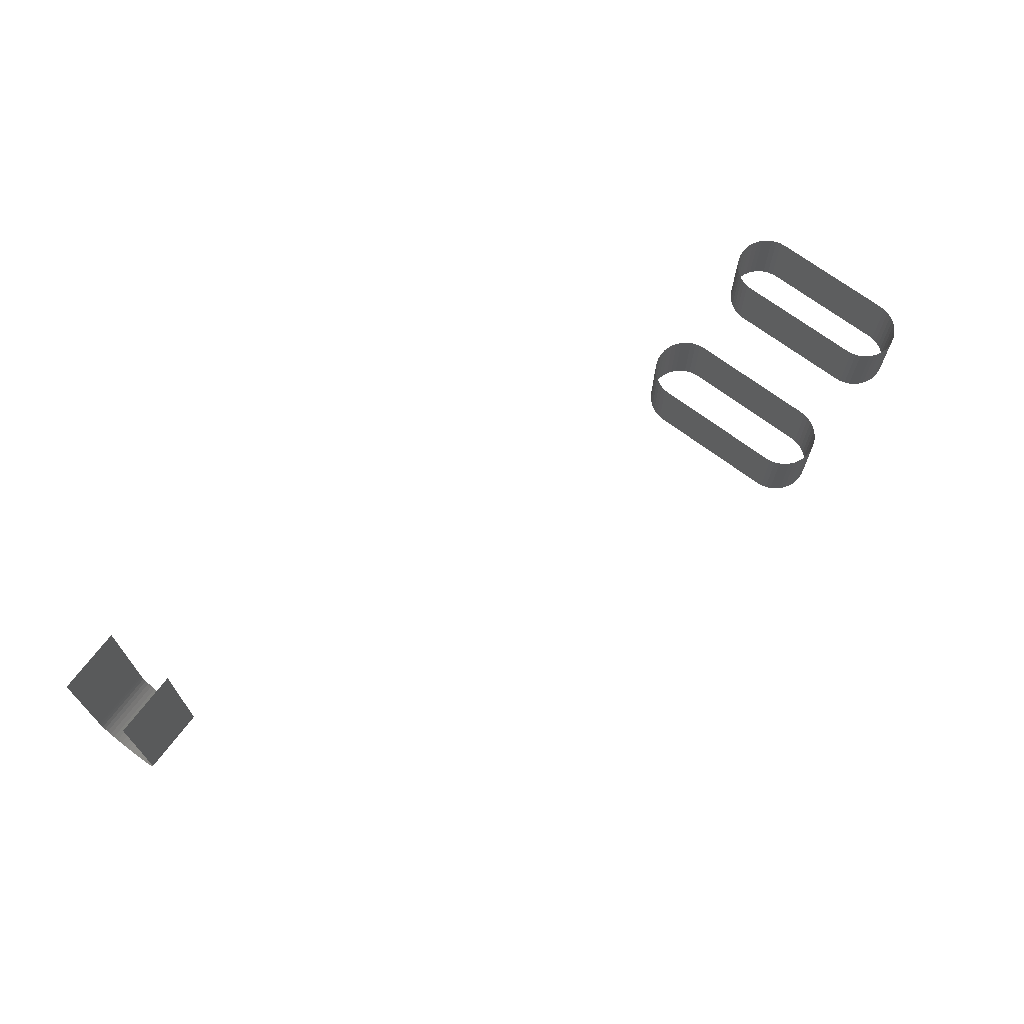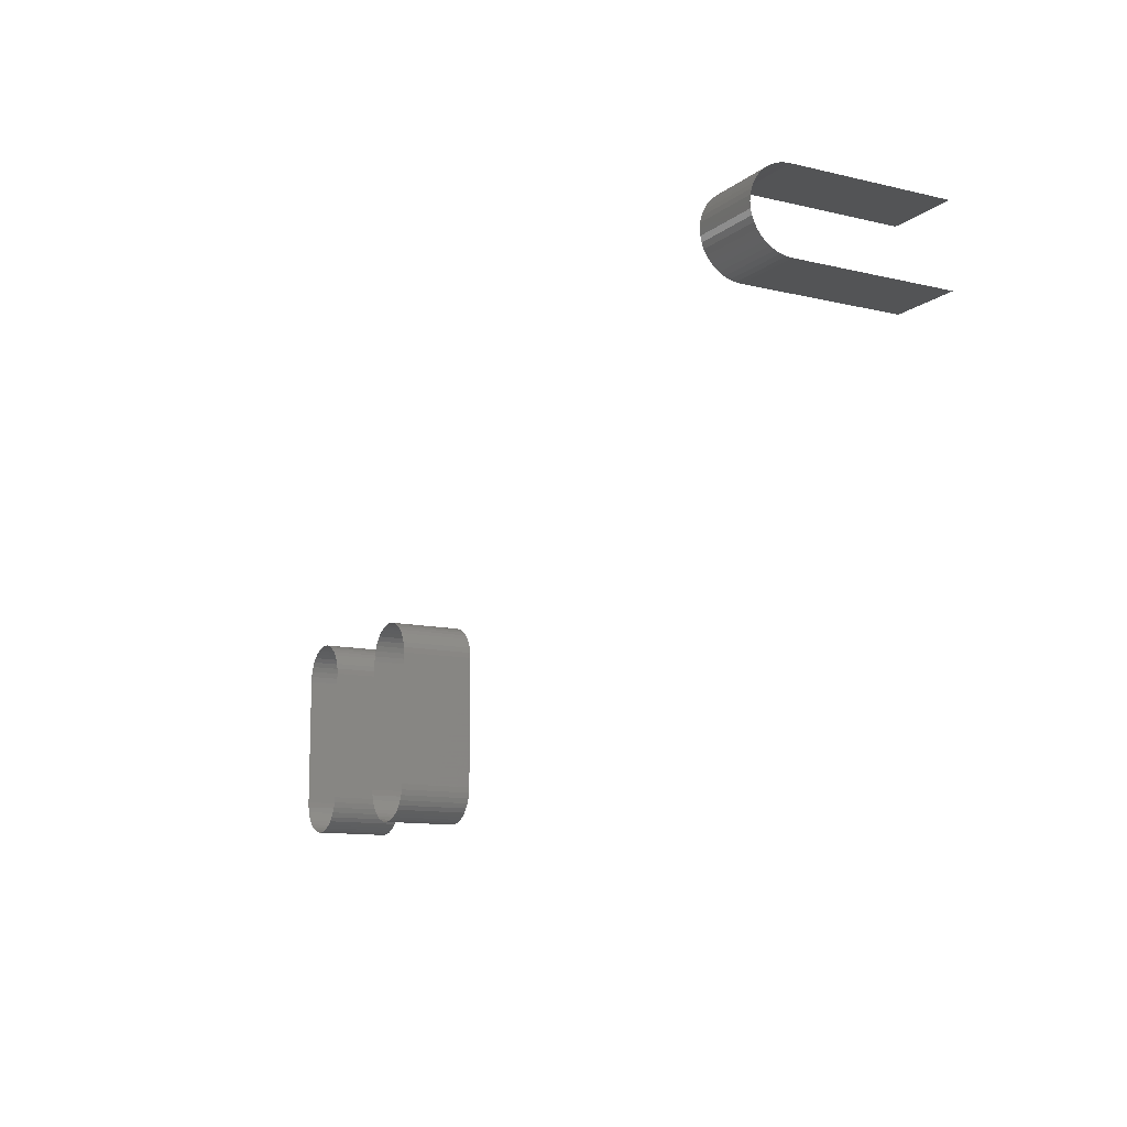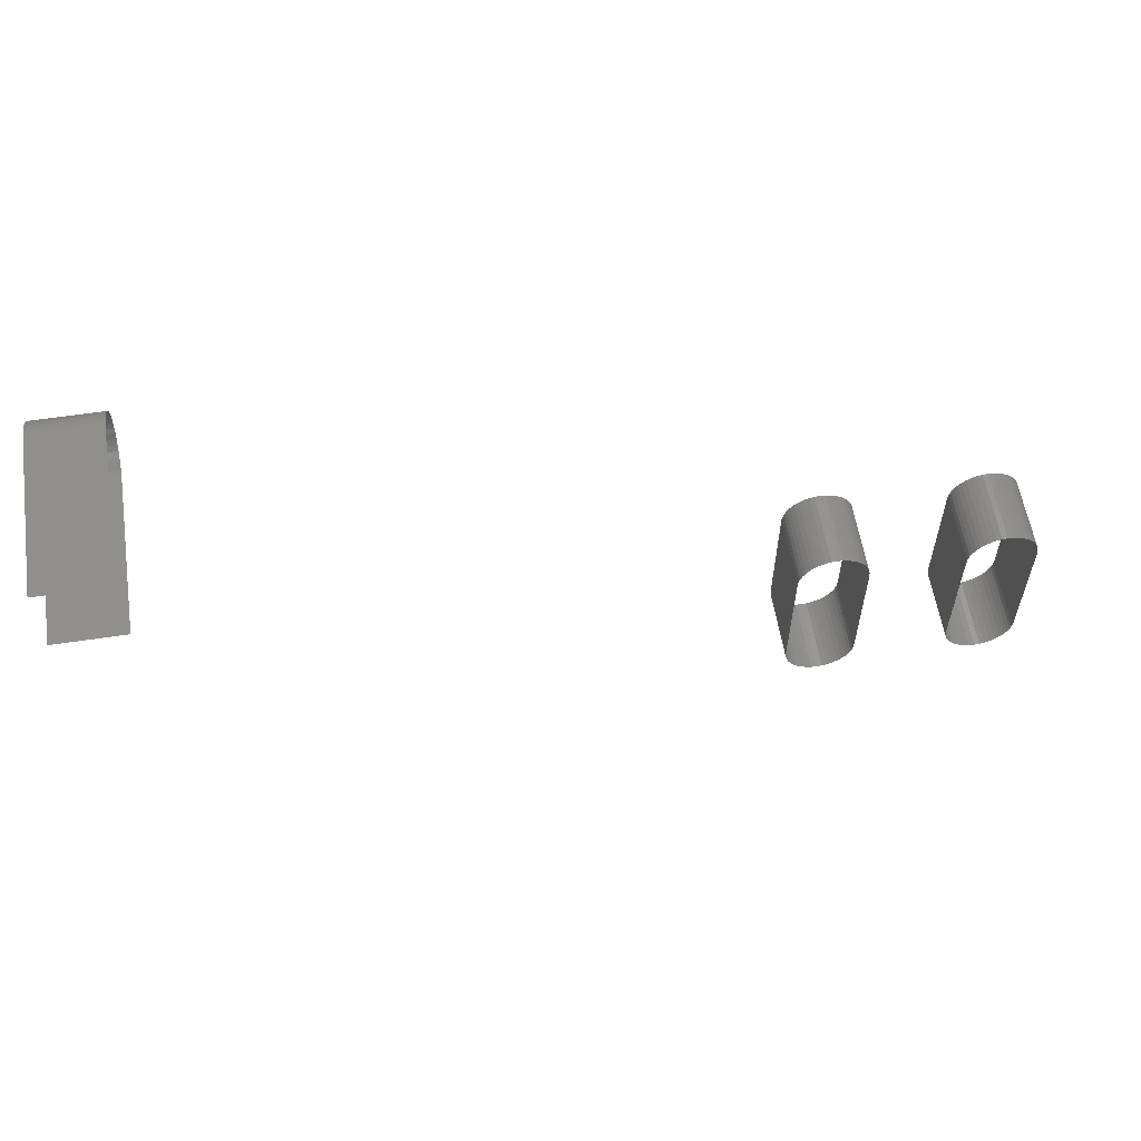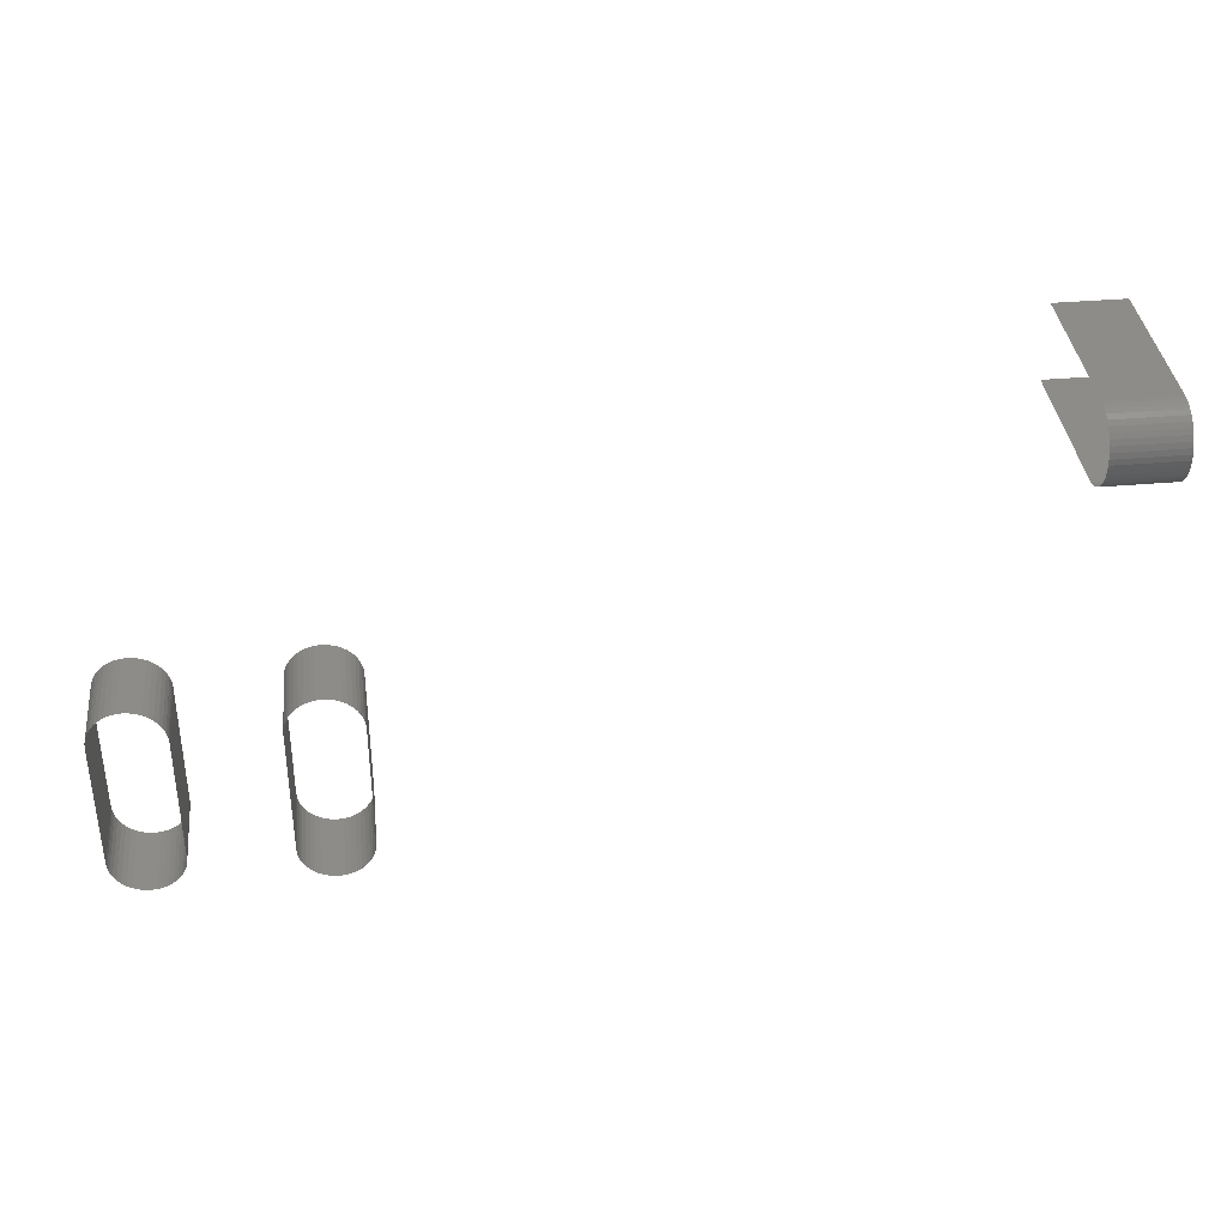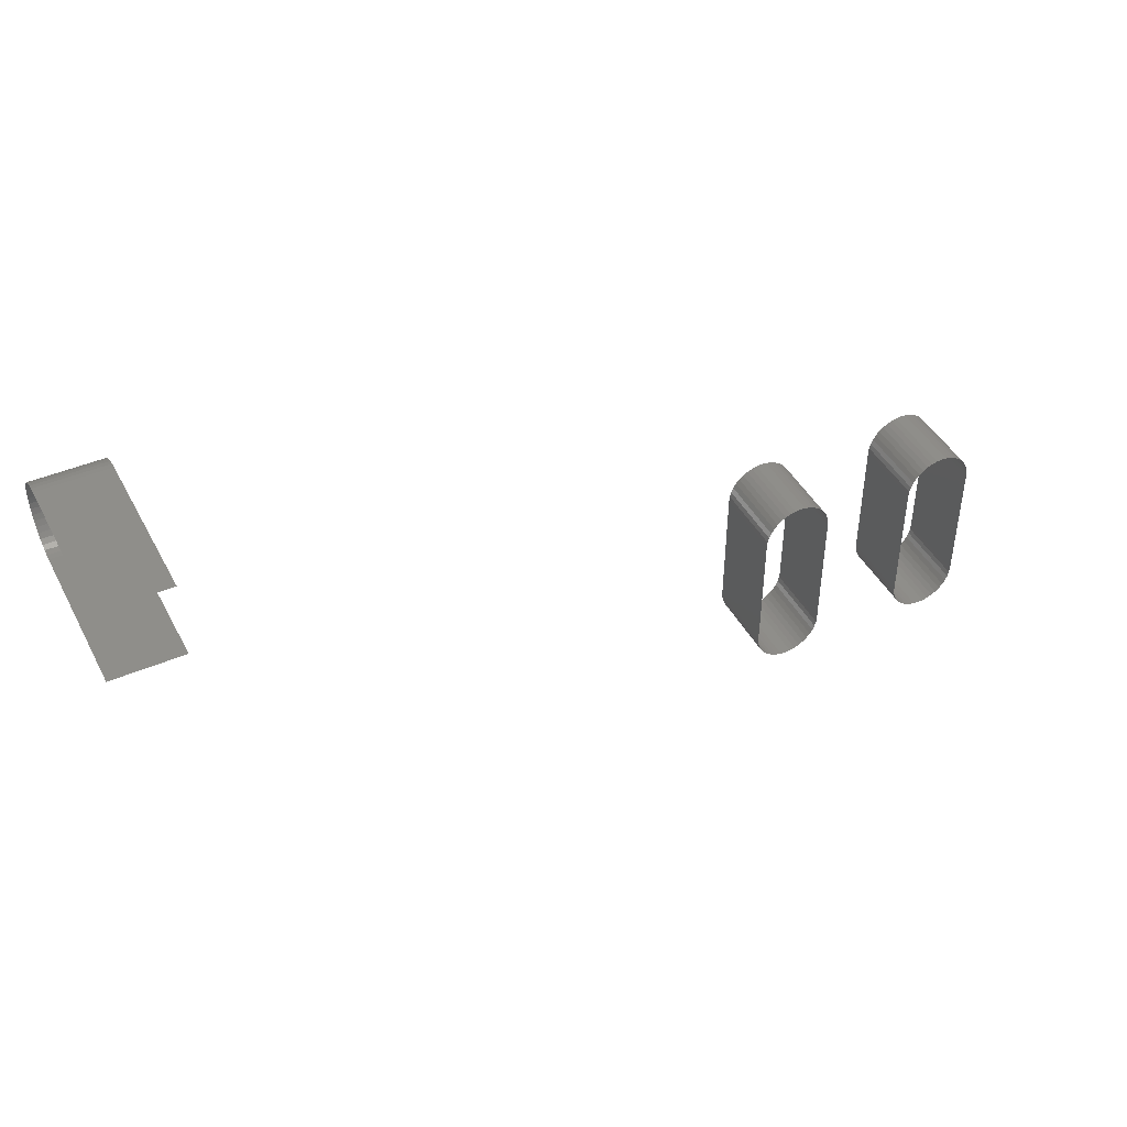
<metadata>
{"format":"stl","ext":"stl","renderer":"f3d","projection":"perspective","resolution":1024,"background":"white","views":[{"elev":69.4,"azim":-53.1,"up":"+Z"},{"elev":-11.5,"azim":-119.7,"up":"+Y"},{"elev":58.2,"azim":-8.9,"up":"+Y"},{"elev":37.2,"azim":173.7,"up":"+Y"},{"elev":44.1,"azim":-26.6,"up":"+Y"}]}
</metadata>
<code>
# stl→obj: 218 verts, 216 faces
v 95.07 -6.277 31.56
v 95.07 -21.32 31.56
v 95.07 -6.277 23.03
v 95.07 -21.32 23.03
v 95.12 -21.94 23.03
v 95.12 -21.94 31.56
v 95.27 -22.55 23.03
v 95.27 -22.55 31.56
v 95.51 -23.13 23.03
v 95.51 -23.13 31.56
v 95.84 -23.67 23.03
v 95.84 -23.67 31.56
v 96.24 -24.15 23.03
v 96.24 -24.15 31.56
v 96.72 -24.55 23.03
v 96.72 -24.55 31.56
v 97.26 -24.88 23.03
v 97.26 -24.88 31.56
v 97.84 -25.12 23.03
v 97.84 -25.12 31.56
v 98.45 -25.27 23.03
v 98.45 -25.27 31.56
v 99.07 -25.32 23.03
v 99.07 -25.32 31.56
v 99.7 -25.27 23.03
v 99.7 -25.27 31.56
v 100.3 -25.12 23.03
v 100.3 -25.12 31.56
v 100.9 -24.88 23.03
v 100.9 -24.88 31.56
v 101.4 -24.55 23.03
v 101.4 -24.55 31.56
v 101.9 -24.15 23.03
v 101.9 -24.15 31.56
v 102.3 -23.67 23.03
v 102.3 -23.67 31.56
v 102.6 -23.13 23.03
v 102.6 -23.13 31.56
v 102.9 -22.55 23.03
v 102.9 -22.55 31.56
v 103 -21.94 23.03
v 103 -21.94 31.56
v 103.1 -21.32 23.03
v 103.1 -21.32 31.56
v 103.1 -6.277 31.56
v 103.1 -6.277 23.03
v 103 -5.652 23.03
v 103 -5.652 31.56
v 102.9 -5.041 23.03
v 102.9 -5.041 31.56
v 102.6 -4.461 23.03
v 102.6 -4.461 31.56
v 102.3 -3.926 23.03
v 102.3 -3.926 31.56
v 101.9 -3.449 23.03
v 101.9 -3.449 31.56
v 101.4 -3.041 23.03
v 101.4 -3.041 31.56
v 100.9 -2.713 23.03
v 100.9 -2.713 31.56
v 100.3 -2.473 23.03
v 100.3 -2.473 31.56
v 99.7 -2.327 23.03
v 99.7 -2.327 31.56
v 99.07 -2.277 23.03
v 99.07 -2.277 31.56
v 98.45 -2.327 23.03
v 98.45 -2.327 31.56
v 97.84 -2.473 23.03
v 97.84 -2.473 31.56
v 97.26 -2.713 23.03
v 97.26 -2.713 31.56
v 96.72 -3.041 23.03
v 96.72 -3.041 31.56
v 96.24 -3.449 23.03
v 96.24 -3.449 31.56
v 95.84 -3.926 23.03
v 95.84 -3.926 31.56
v 95.51 -4.461 23.03
v 95.51 -4.461 31.56
v 95.27 -5.041 23.03
v 95.27 -5.041 31.56
v 95.12 -5.652 23.03
v 95.12 -5.652 31.56
v 84.24 -21.32 31.56
v 84.24 -6.277 31.56
v 84.24 -21.32 23.03
v 84.24 -6.277 23.03
v 84.19 -5.652 23.03
v 84.19 -5.652 31.56
v 84.04 -5.041 23.03
v 84.04 -5.041 31.56
v 83.8 -4.461 23.03
v 83.8 -4.461 31.56
v 83.48 -3.926 23.03
v 83.48 -3.926 31.56
v 83.07 -3.449 23.03
v 83.07 -3.449 31.56
v 82.59 -3.041 23.03
v 82.59 -3.041 31.56
v 82.06 -2.713 23.03
v 82.06 -2.713 31.56
v 81.48 -2.473 23.03
v 81.48 -2.473 31.56
v 80.87 -2.327 23.03
v 80.87 -2.327 31.56
v 80.24 -2.277 23.03
v 80.24 -2.277 31.56
v 79.61 -2.327 23.03
v 79.61 -2.327 31.56
v 79 -2.473 23.03
v 79 -2.473 31.56
v 78.42 -2.713 23.03
v 78.42 -2.713 31.56
v 77.89 -3.041 23.03
v 77.89 -3.041 31.56
v 77.41 -3.449 23.03
v 77.41 -3.449 31.56
v 77 -3.926 23.03
v 77 -3.926 31.56
v 76.68 -4.461 23.03
v 76.68 -4.461 31.56
v 76.44 -5.041 23.03
v 76.44 -5.041 31.56
v 76.29 -5.652 23.03
v 76.29 -5.652 31.56
v 76.24 -6.277 23.03
v 76.24 -6.277 31.56
v 76.24 -21.32 31.56
v 76.24 -21.32 23.03
v 76.29 -21.94 23.03
v 76.29 -21.94 31.56
v 76.44 -22.55 23.03
v 76.44 -22.55 31.56
v 76.68 -23.13 23.03
v 76.68 -23.13 31.56
v 77 -23.67 23.03
v 77 -23.67 31.56
v 77.41 -24.15 23.03
v 77.41 -24.15 31.56
v 77.89 -24.55 23.03
v 77.89 -24.55 31.56
v 78.42 -24.88 23.03
v 78.42 -24.88 31.56
v 79 -25.12 23.03
v 79 -25.12 31.56
v 79.61 -25.27 23.03
v 79.61 -25.27 31.56
v 80.24 -25.32 23.03
v 80.24 -25.32 31.56
v 80.87 -25.27 23.03
v 80.87 -25.27 31.56
v 81.48 -25.12 23.03
v 81.48 -25.12 31.56
v 82.06 -24.88 23.03
v 82.06 -24.88 31.56
v 82.59 -24.55 23.03
v 82.59 -24.55 31.56
v 83.07 -24.15 23.03
v 83.07 -24.15 31.56
v 83.48 -23.67 23.03
v 83.48 -23.67 31.56
v 83.8 -23.13 23.03
v 83.8 -23.13 31.56
v 84.04 -22.55 23.03
v 84.04 -22.55 31.56
v 84.19 -21.94 23.03
v 84.19 -21.94 31.56
v 0 26.16 40.97
v 0 26.16 23.24
v 7.811 26.16 40.97
v 7.811 26.16 23.24
v 7.811 26.12 22.63
v 0 26.12 22.63
v 7.811 25.98 22.02
v 0 25.98 22.02
v 7.811 25.77 21.44
v 0 25.77 21.44
v 7.811 25.47 20.9
v 0 25.47 20.9
v 7.811 25.1 20.41
v 0 25.1 20.41
v 7.811 24.66 19.97
v 0 24.66 19.97
v 7.811 24.17 19.6
v 0 24.17 19.6
v 7.811 23.63 19.3
v 0 23.63 19.3
v 7.811 23.05 19.09
v 0 23.05 19.09
v 7.811 22.44 18.96
v 0 22.44 18.96
v 7.811 21.83 18.91
v 0 21.83 18.91
v 7.811 21.21 18.96
v 0 21.21 18.96
v 7.811 20.61 19.09
v 0 20.61 19.09
v 7.811 20.03 19.3
v 0 20.03 19.3
v 7.811 19.49 19.6
v 0 19.49 19.6
v 7.811 18.99 19.97
v 0 18.99 19.97
v 7.811 18.55 20.41
v 0 18.55 20.41
v 7.811 18.18 20.9
v 0 18.18 20.9
v 7.811 17.89 21.44
v 0 17.89 21.44
v 7.811 17.67 22.02
v 0 17.67 22.02
v 7.811 17.54 22.63
v 0 17.54 22.63
v 7.811 17.5 23.24
v 0 17.5 23.24
v 0 17.5 40.97
v 7.811 17.5 40.97
f 1 2 3
f 3 2 4
f 4 2 5
f 5 2 6
f 5 6 7
f 7 6 8
f 7 8 9
f 9 8 10
f 9 10 11
f 11 10 12
f 11 12 13
f 13 12 14
f 13 14 15
f 15 14 16
f 15 16 17
f 17 16 18
f 17 18 19
f 19 18 20
f 19 20 21
f 21 20 22
f 21 22 23
f 23 22 24
f 23 24 25
f 25 24 26
f 25 26 27
f 27 26 28
f 27 28 29
f 29 28 30
f 29 30 31
f 31 30 32
f 31 32 33
f 33 32 34
f 33 34 35
f 35 34 36
f 35 36 37
f 37 36 38
f 37 38 39
f 39 38 40
f 39 40 41
f 41 40 42
f 41 42 43
f 43 42 44
f 44 45 43
f 43 45 46
f 46 45 47
f 47 45 48
f 47 48 49
f 49 48 50
f 49 50 51
f 51 50 52
f 51 52 53
f 53 52 54
f 53 54 55
f 55 54 56
f 55 56 57
f 57 56 58
f 57 58 59
f 59 58 60
f 59 60 61
f 61 60 62
f 61 62 63
f 63 62 64
f 63 64 65
f 65 64 66
f 65 66 67
f 67 66 68
f 67 68 69
f 69 68 70
f 69 70 71
f 71 70 72
f 71 72 73
f 73 72 74
f 73 74 75
f 75 74 76
f 75 76 77
f 77 76 78
f 77 78 79
f 79 78 80
f 79 80 81
f 81 80 82
f 81 82 83
f 83 82 84
f 83 84 3
f 3 84 1
f 85 86 87
f 87 86 88
f 88 86 89
f 89 86 90
f 89 90 91
f 91 90 92
f 91 92 93
f 93 92 94
f 93 94 95
f 95 94 96
f 95 96 97
f 97 96 98
f 97 98 99
f 99 98 100
f 99 100 101
f 101 100 102
f 101 102 103
f 103 102 104
f 103 104 105
f 105 104 106
f 105 106 107
f 107 106 108
f 107 108 109
f 109 108 110
f 109 110 111
f 111 110 112
f 111 112 113
f 113 112 114
f 113 114 115
f 115 114 116
f 115 116 117
f 117 116 118
f 117 118 119
f 119 118 120
f 119 120 121
f 121 120 122
f 121 122 123
f 123 122 124
f 123 124 125
f 125 124 126
f 125 126 127
f 127 126 128
f 128 129 127
f 127 129 130
f 130 129 131
f 131 129 132
f 131 132 133
f 133 132 134
f 133 134 135
f 135 134 136
f 135 136 137
f 137 136 138
f 137 138 139
f 139 138 140
f 139 140 141
f 141 140 142
f 141 142 143
f 143 142 144
f 143 144 145
f 145 144 146
f 145 146 147
f 147 146 148
f 147 148 149
f 149 148 150
f 149 150 151
f 151 150 152
f 151 152 153
f 153 152 154
f 153 154 155
f 155 154 156
f 155 156 157
f 157 156 158
f 157 158 159
f 159 158 160
f 159 160 161
f 161 160 162
f 161 162 163
f 163 162 164
f 163 164 165
f 165 164 166
f 165 166 167
f 167 166 168
f 167 168 87
f 87 168 85
f 169 170 171
f 171 170 172
f 172 170 173
f 173 170 174
f 173 174 175
f 175 174 176
f 175 176 177
f 177 176 178
f 177 178 179
f 179 178 180
f 179 180 181
f 181 180 182
f 181 182 183
f 183 182 184
f 183 184 185
f 185 184 186
f 185 186 187
f 187 186 188
f 187 188 189
f 189 188 190
f 189 190 191
f 191 190 192
f 191 192 193
f 193 192 194
f 193 194 195
f 195 194 196
f 195 196 197
f 197 196 198
f 197 198 199
f 199 198 200
f 199 200 201
f 201 200 202
f 201 202 203
f 203 202 204
f 203 204 205
f 205 204 206
f 205 206 207
f 207 206 208
f 207 208 209
f 209 208 210
f 209 210 211
f 211 210 212
f 211 212 213
f 213 212 214
f 213 214 215
f 215 214 216
f 216 217 215
f 215 217 218

</code>
